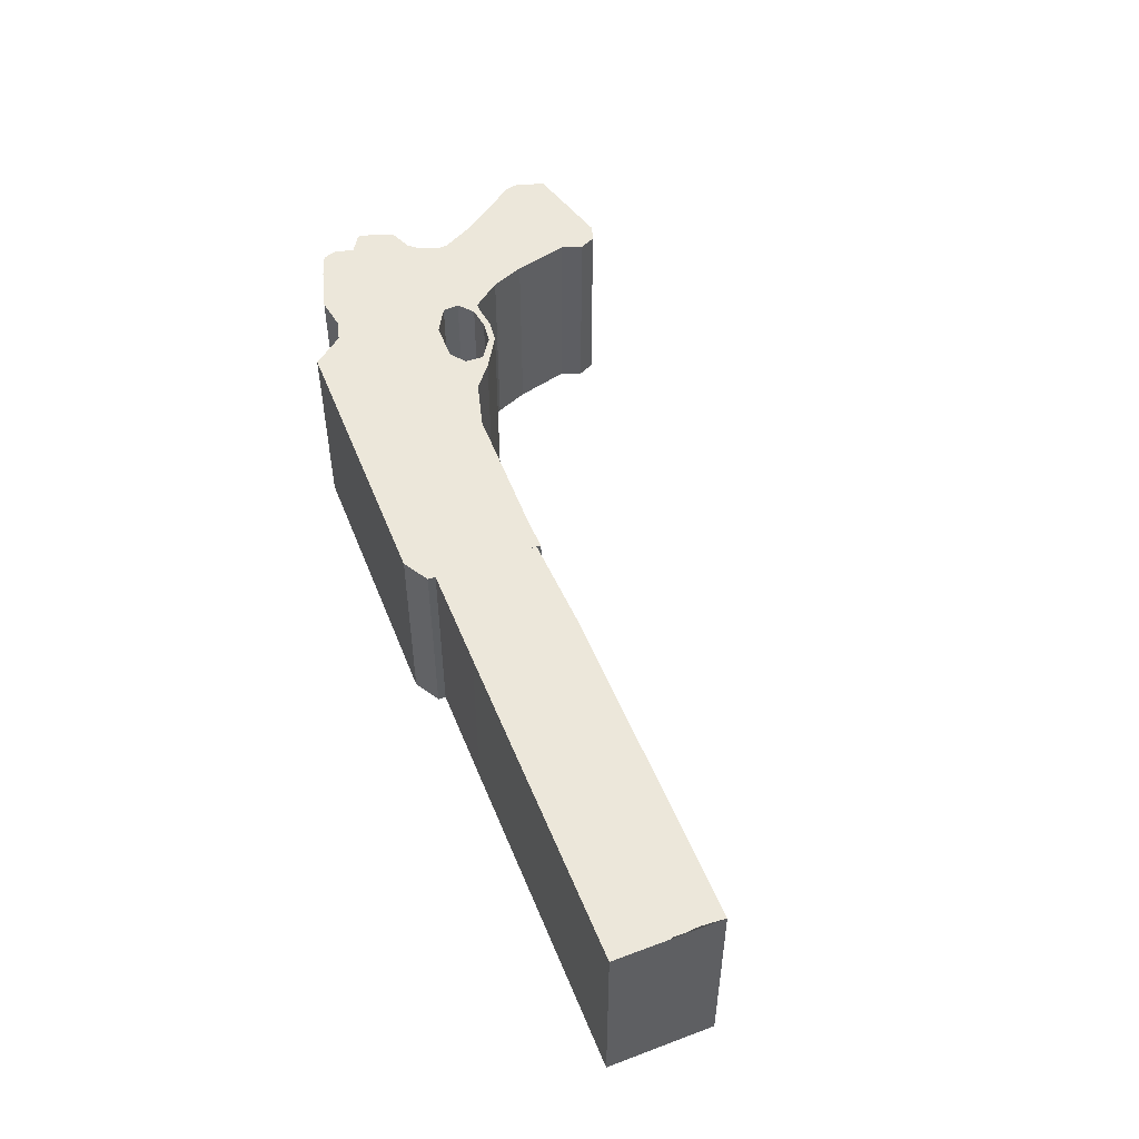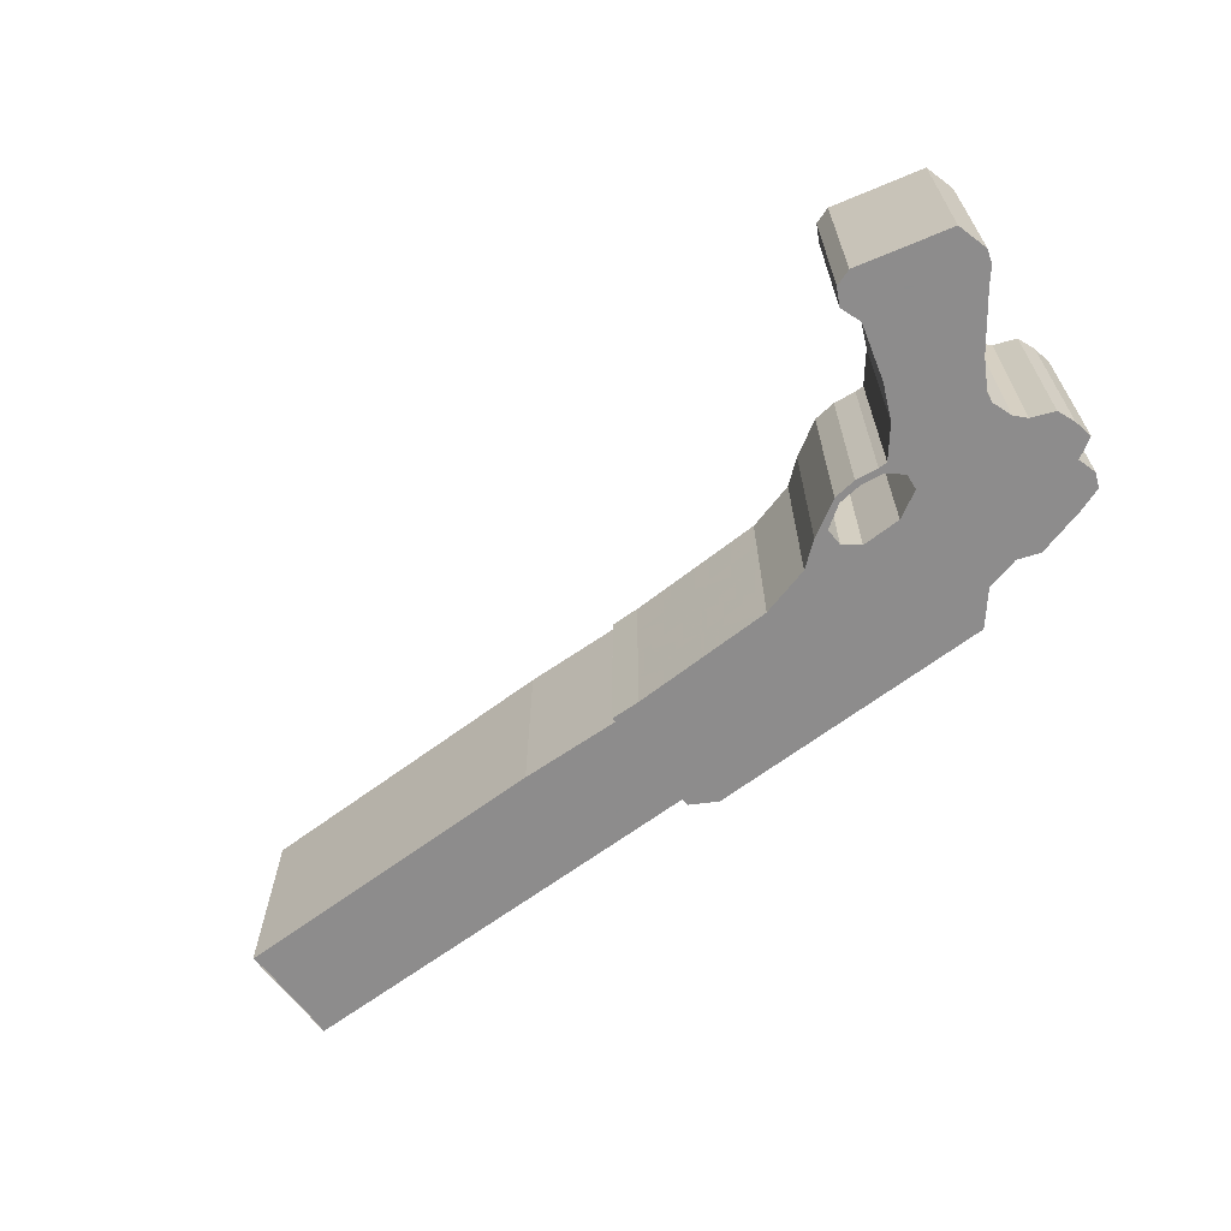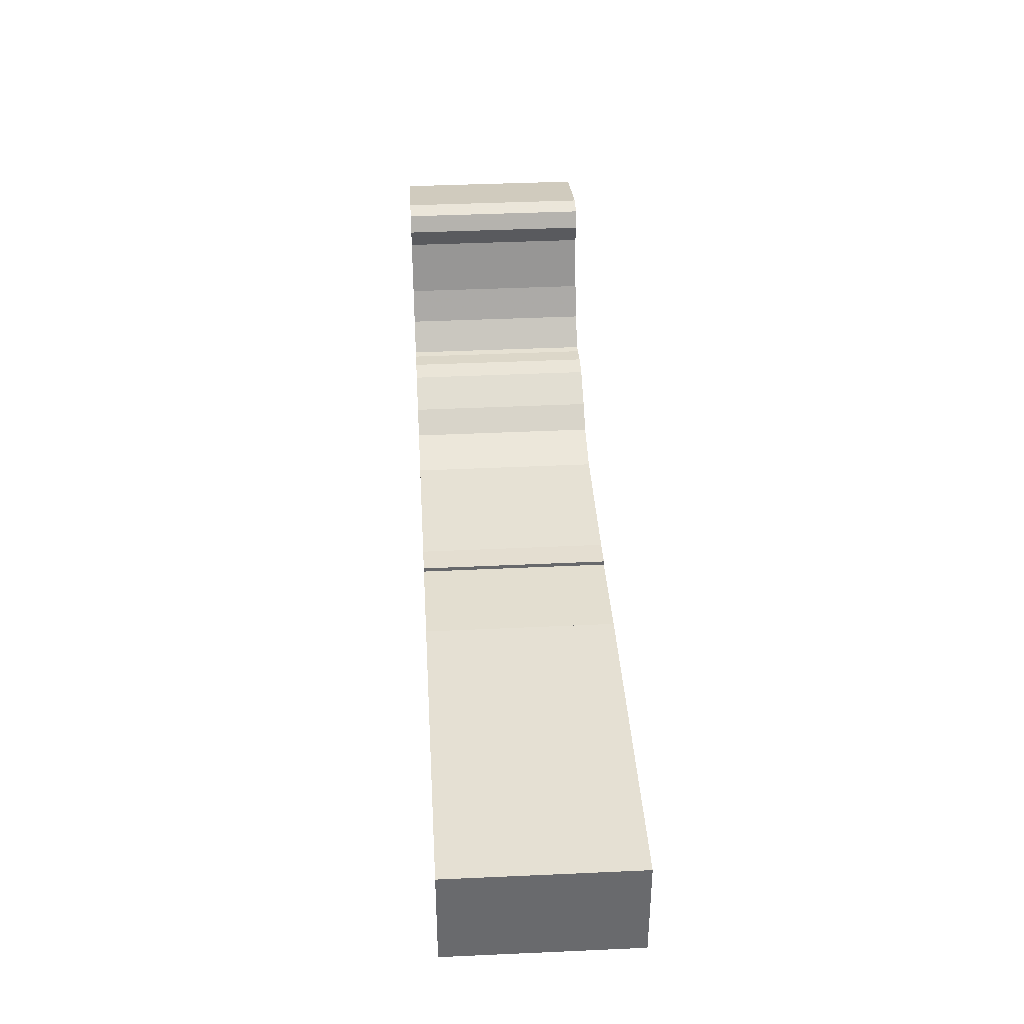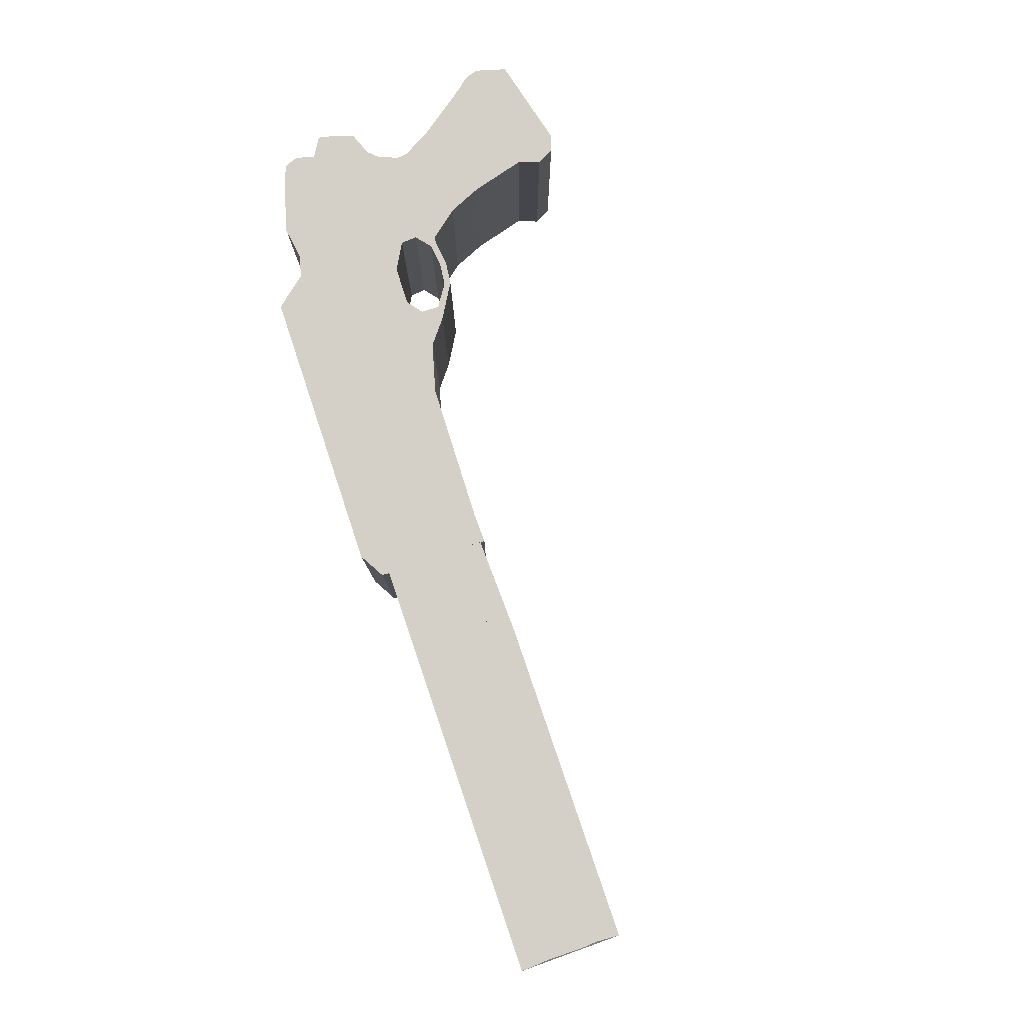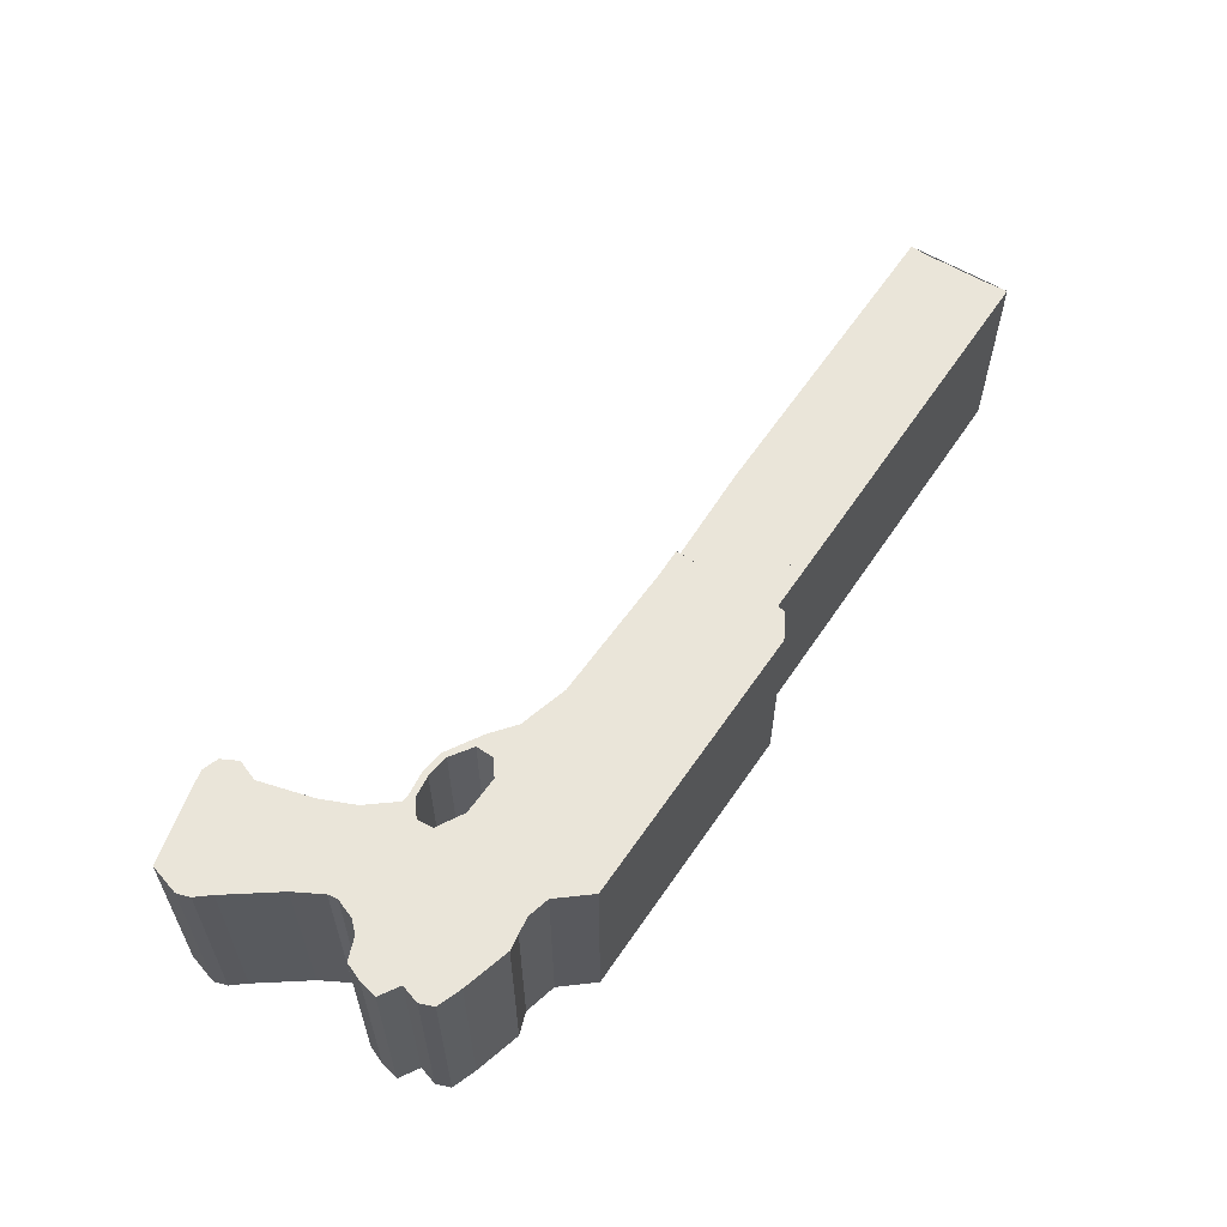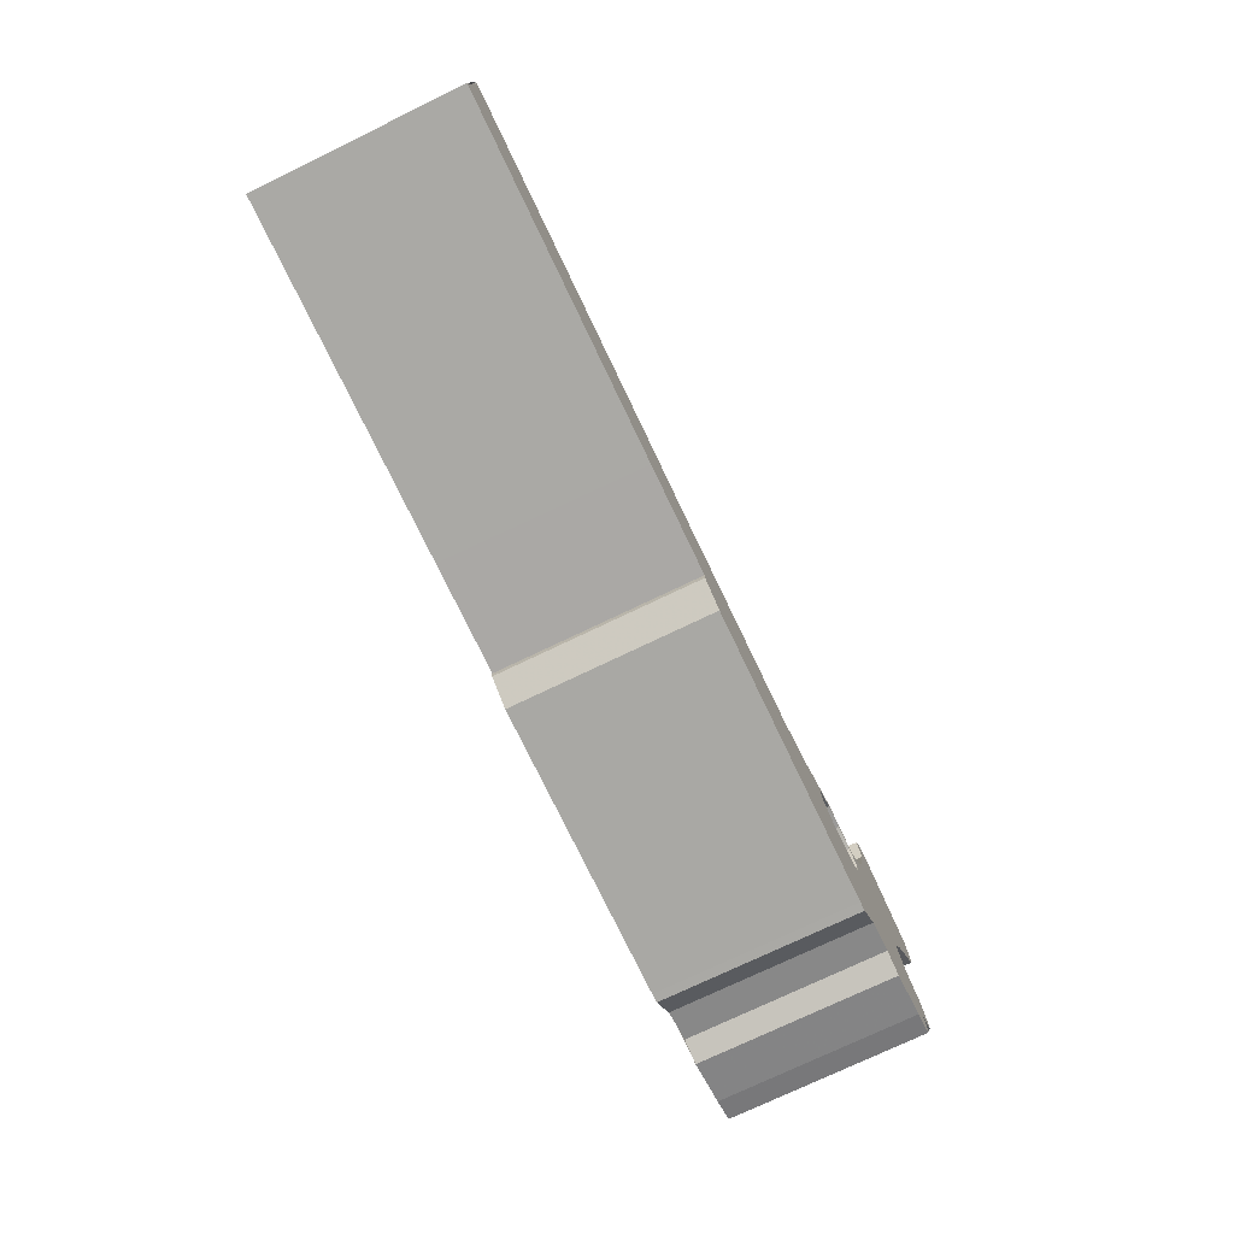
<metadata>
{"format":"obj","ext":"obj","renderer":"f3d","projection":"perspective","resolution":1024,"background":"white","views":[{"elev":50.6,"azim":-111.5,"up":"+Y"},{"elev":-64.3,"azim":37.1,"up":"+Y"},{"elev":37.9,"azim":-93.5,"up":"+Z"},{"elev":79.9,"azim":-108.9,"up":"+Y"},{"elev":58.5,"azim":123.4,"up":"+Y"},{"elev":-75.3,"azim":-64.4,"up":"+Z"}]}
</metadata>
<code>
o Cube
v 0.1304 -1 0.4569
v 0.04 -1 0.7741
v -0.8984 -1 1.011
v -1.068 -1 0.9539
v 0.1304 1 0.4569
v 0.04 1 0.7741
v -0.8984 1 1.011
v -1.068 1 0.9539
v 0.08606 -1 0.3183
v -1.157 -1 0.7813
v 0.08606 1 0.3183
v -1.157 1 0.7813
v -0.03696 -1 0.1699
v -1.077 -1 0.5652
v -0.03696 1 0.1699
v -1.077 1 0.5652
v -0.4056 -1 -0.3333
v -1.231 -1 0.005497
v -0.4056 1 -0.3333
v -1.231 1 0.005497
v -0.5677 -1 -0.6233
v -1.382 -1 -0.3409
v -0.5677 1 -0.6233
v -1.382 1 -0.3409
v -0.5807 -1 -0.7278
v -1.621 -1 -0.6375
v -0.5807 1 -0.7278
v -1.621 1 -0.6375
v -0.5073 -1 -0.9286
v -1.547 -1 -0.8383
v -0.5073 1 -0.9286
v -1.547 1 -0.8383
v -0.4031 -1 -1.041
v -1.556 -1 -0.9392
v -0.4031 1 -1.041
v -1.556 1 -0.9392
v -0.1719 -1 -1.131
v -1.562 -1 -1.006
v -0.1719 1 -1.131
v -1.562 1 -1.006
v -0.09736 -1 -1.319
v -1.838 -1 -1.161
v -0.09736 1 -1.319
v -1.838 1 -1.161
v -0.05828 -1 -1.511
v -1.878 -1 -1.499
v -0.05828 1 -1.511
v -1.878 1 -1.499
v -0.2623 -1 -1.635
v -1.89 -1 -1.635
v -0.2623 1 -1.635
v -1.89 1 -1.635
v -0.2059 -1 -1.827
v -1.89 -1 -1.827
v -0.2059 1 -1.827
v -1.89 1 -1.827
v -0.2623 -1 -1.974
v -1.89 -1 -1.974
v -0.2623 1 -1.974
v -1.89 1 -1.974
v -0.5108 -1 -2.064
v -1.89 -1 -2.064
v -0.5108 1 -2.064
v -1.89 1 -2.064
v -0.9965 -1 -2.2
v -1.223 -1 -2.121
v -0.9965 1 -2.2
v -1.223 1 -2.121
v -1.9 -1 -2.184
v -1.9 1 -2.184
v -1.561 -1 -2.207
v -1.561 1 -2.207
v -1.923 -1 -2.531
v -1.923 1 -2.531
v -1.833 -1 -2.531
v -1.833 1 -2.531
v -4.799 -1 -1.23
v -4.799 1 -1.23
v -4.783 -1 -1.523
v -4.783 1 -1.523
v -4.795 -1 -1.658
v -4.795 1 -1.658
v -4.795 -1 -1.85
v -4.795 1 -1.85
v -4.795 -1 -1.997
v -4.795 1 -1.997
v -4.795 -1 -2.087
v -4.795 1 -2.087
v -4.805 -1 -2.207
v -4.805 1 -2.207
v -4.828 -1 -2.554
v -4.828 1 -2.554
v -5.103 -1 -1.222
v -5.103 1 -1.222
v -5.086 -1 -1.515
v -5.086 1 -1.515
v -5.098 -1 -1.65
v -5.098 1 -1.65
v -5.098 -1 -1.842
v -5.098 1 -1.842
v -5.098 -1 -1.989
v -5.098 1 -1.989
v -5.098 -1 -2.079
v -5.098 1 -2.079
v -5.109 -1 -2.199
v -5.109 1 -2.199
v -5.098 -1 -2.4
v -5.098 1 -2.4
v -5.098 -1 -2.321
v -5.098 1 -2.321
v -5.103 -1 -1.267
v -5.103 1 -1.267
v -6.125 -1 -1.479
v -6.125 1 -1.479
v -6.137 -1 -1.614
v -6.137 1 -1.614
v -6.137 -1 -1.806
v -6.137 1 -1.806
v -6.137 -1 -1.953
v -6.137 1 -1.953
v -6.137 -1 -2.043
v -6.137 1 -2.043
v -6.147 -1 -2.163
v -6.147 1 -2.163
v -6.156 -1 -2.322
v -6.174 1 -2.322
v -6.142 -1 -1.231
v -6.142 1 -1.231
v -9.541 1 -1.479
v -9.553 1 -1.614
v -9.553 1 -1.806
v -9.553 1 -1.953
v -9.553 1 -2.043
v -9.564 1 -2.163
v -9.572 1 -2.322
v -9.558 1 -1.231
v -9.551 -1 -1.479
v -9.563 -1 -1.614
v -9.563 -1 -1.806
v -9.563 -1 -1.953
v -9.563 -1 -2.043
v -9.573 -1 -2.163
v -9.581 -1 -2.322
v -9.567 -1 -1.231
v -1.838 1e-06 -1.161
v -4.799 0 -1.23
v -3.318 1 -1.195
v -3.318 -1 -1.195
v -3.318 0 -1.195
v -1.838 0.5 -1.161
v -4.799 0.5 -1.23
v -2.239 1 -1.169
v -4.059 -1 -1.212
v -1.838 -0.5 -1.161
v -4.799 -0.5 -1.23
v -4.059 1 -1.212
v -2.239 -1 -1.169
v -4.059 0 -1.212
v -2.239 0 -1.169
v -3.318 -0.5 -1.195
v -3.318 0.5 -1.195
v -4.059 0.5 -1.212
v -4.059 -0.5 -1.212
v -2.239 -0.5 -1.169
v -2.239 0.5 -1.169
v -2.804 1 -1.054
v -2.804 -1 -1.054
v -2.804 0 -1.054
v -2.402 1 -1.047
v -2.402 -1 -1.047
v -2.402 0 -1.047
v -2.804 -0.5 -1.054
v -2.804 0.5 -1.054
v -2.402 -0.5 -1.047
v -2.402 0.5 -1.047
v -2.553 1 -0.8539
v -2.553 -1 -0.8539
v -2.553 0 -0.8539
v -2.406 1 -0.8556
v -2.406 -1 -0.8556
v -2.406 0 -0.8556
v -2.553 -0.5 -0.8539
v -2.553 0.5 -0.8539
v -2.406 -0.5 -0.8556
v -2.406 0.5 -0.8556
v -2.184 1 -0.6362
v -2.184 -1 -0.6362
v -2.184 0 -0.6362
v -2.178 1 -0.7038
v -2.178 -1 -0.7038
v -2.178 0 -0.7038
v -2.184 -0.5 -0.6362
v -2.184 0.5 -0.6362
v -2.178 -0.5 -0.7038
v -2.178 0.5 -0.7038
v -1.946 1 -0.6079
v -1.946 -1 -0.6079
v -1.946 0 -0.6079
v -1.939 1 -0.6755
v -1.939 -1 -0.6755
v -1.939 0 -0.6755
v -1.946 -0.5 -0.6079
v -1.946 0.5 -0.6079
v -1.939 -0.5 -0.6755
v -1.939 0.5 -0.6755
v -1.714 1 -0.6385
v -1.714 -1 -0.6385
v -1.714 0 -0.6385
v -1.707 1 -0.7061
v -1.707 -1 -0.7061
v -1.707 0 -0.7061
v -1.714 -0.5 -0.6385
v -1.714 0.5 -0.6385
v -1.707 -0.5 -0.7061
v -1.707 0.5 -0.7061
f 1 2 3 4
f 5 8 7 6
f 1 5 6 2
f 2 6 7 3
f 3 7 8 4
f 1 4 10 9
f 9 10 14 13
f 11 12 8 5
f 5 1 9 11
f 4 8 12 10
f 19 20 16 15
f 13 15 11 9
f 10 12 16 14
f 15 16 12 11
f 23 24 20 19
f 13 14 18 17
f 17 19 15 13
f 14 16 20 18
f 22 24 28 26
f 17 18 22 21
f 21 23 19 17
f 18 20 24 22
f 29 31 27 25
f 27 28 24 23
f 21 22 26 25
f 25 27 23 21
f 33 35 31 29
f 26 28 32 30
f 31 32 28 27
f 25 26 30 29
f 34 36 40 38
f 30 32 36 34
f 35 36 32 31
f 29 30 34 33
f 41 43 39 37
f 39 40 36 35
f 33 34 38 37
f 37 39 35 33
f 64 70 90 88
f 40 44 150
f 38 40 150
f 38 150 145
f 38 145 154
f 38 154 42
f 43 44 40 39
f 37 38 42 41
f 49 51 47 45
f 47 48 44 43
f 41 42 46 45
f 45 47 43 41
f 53 55 51 49
f 54 50 81 83
f 51 52 48 47
f 45 46 50 49
f 53 54 58 57
f 48 80 78
f 48 78 156
f 48 156 147
f 44 48 147
f 44 147 152
f 55 56 52 51
f 49 50 54 53
f 63 64 60 59
f 57 59 55 53
f 52 56 84 82
f 59 60 56 55
f 66 62 69 71
f 57 58 62 61
f 61 63 59 57
f 83 85 58 54
f 67 65 66 68
f 67 68 64 63
f 61 62 66 65
f 65 67 63 61
f 75 76 72 71
f 50 46 79 81
f 71 72 68 66
f 64 68 72 70
f 73 74 76 75
f 70 72 76 74
f 71 69 73 75
f 87 89 69 62
f 105 107 91 89
f 78 80 96 94
f 82 84 100 98
f 104 102 86 88
f 108 106 90 92
f 107 108 92 91
f 151 78 94
f 151 94 93
f 146 151 93
f 155 146 93
f 77 155 93
f 46 77 79
f 46 153 77
f 46 148 153
f 46 42 148
f 42 157 148
f 88 86 60 64
f 56 60 86 84
f 162 156 78 151
f 92 90 70 74
f 91 92 74 73
f 85 87 62 58
f 89 91 73 69
f 48 52 82 80
f 93 94 96 95
f 95 96 114 113
f 97 95 113 115
f 100 102 120 118
f 104 106 124 122
f 96 98 116 114
f 105 106 108 107
f 101 103 87 85
f 83 81 97 99
f 79 77 93 95
f 103 105 89 87
f 99 101 85 83
f 80 82 98 96
f 88 90 106 104
f 84 86 102 100
f 81 79 95 97
f 109 110 108 107
f 93 94 112 111
f 113 114 116 115
f 115 116 118 117
f 117 118 120 119
f 119 120 122 121
f 121 122 124 123
f 125 126 110 109
f 122 120 102 104
f 98 100 118 116
f 119 121 103 101
f 99 97 115 117
f 123 124 106 105
f 111 112 128 127
f 121 123 105 103
f 117 119 101 99
f 113 95 111 127
f 109 105 123 125
f 123 125 126 124
f 113 127 128 114
f 96 112 128 114
f 110 106 124 126
f 131 132 120 118
f 129 130 116 114
f 116 118 131 130
f 133 134 124 122
f 114 128 136 129
f 133 132 120 122
f 134 135 126 124
f 141 142 123 121
f 137 144 127 113
f 138 137 113 115
f 117 115 138 139
f 125 123 142 143
f 140 141 121 119
f 139 140 119 117
f 144 136 128 127
f 143 135 136 144
f 126 125 143 135
f 163 158 146 155
f 174 170 157 164
f 169 175 165 152
f 158 162 151 146
f 149 161 162 158
f 161 147 156 162
f 153 163 155 77
f 148 160 163 153
f 160 149 158 163
f 152 147 166 169
f 42 154 164 157
f 154 145 159 164
f 175 171 159 165
f 145 150 165 159
f 150 44 152 165
f 173 168 178 183
f 172 167 177 182
f 183 176 166 173
f 179 185 175 169
f 172 168 149 160
f 160 148 167 172
f 171 174 164 159
f 173 166 147 161
f 161 149 168 173
f 170 167 148 157
f 193 186 176 183
f 189 195 185 179
f 192 188 178 182
f 195 191 181 185
f 184 180 170 174
f 169 166 176 179
f 181 184 174 171
f 180 177 167 170
f 185 181 171 175
f 182 178 168 172
f 202 198 188 192
f 205 201 191 195
f 200 197 187 190
f 201 204 194 191
f 182 177 187 192
f 183 178 188 193
f 194 190 180 184
f 179 176 186 189
f 191 194 184 181
f 190 187 177 180
f 211 214 204 201
f 199 196 206 209
f 214 210 200 204
f 203 198 208 213
f 199 205 195 189
f 203 196 186 193
f 192 187 197 202
f 193 188 198 203
f 204 200 190 194
f 189 186 196 199
f 210 207 197 200
f 215 211 201 205
f 212 208 198 202
f 209 215 205 199
f 213 206 196 203
f 202 197 207 212
f 215 209 206
f 215 206 213
f 211 215 213
f 211 213 208
f 214 211 208
f 214 208 212
f 214 212 210
f 212 207 210
f 210 30 26 207
f 30 210 209 32
f 32 209 206 28
f 26 28 206 207

</code>
